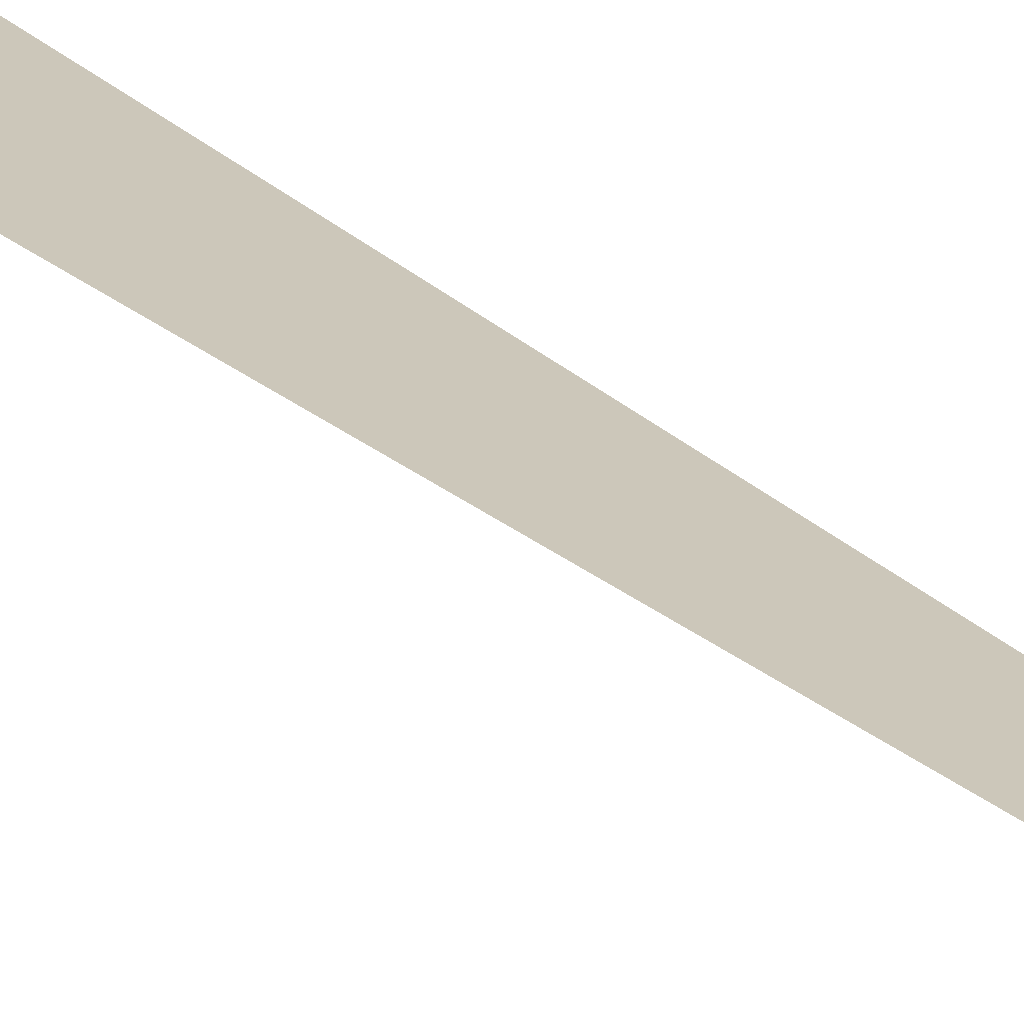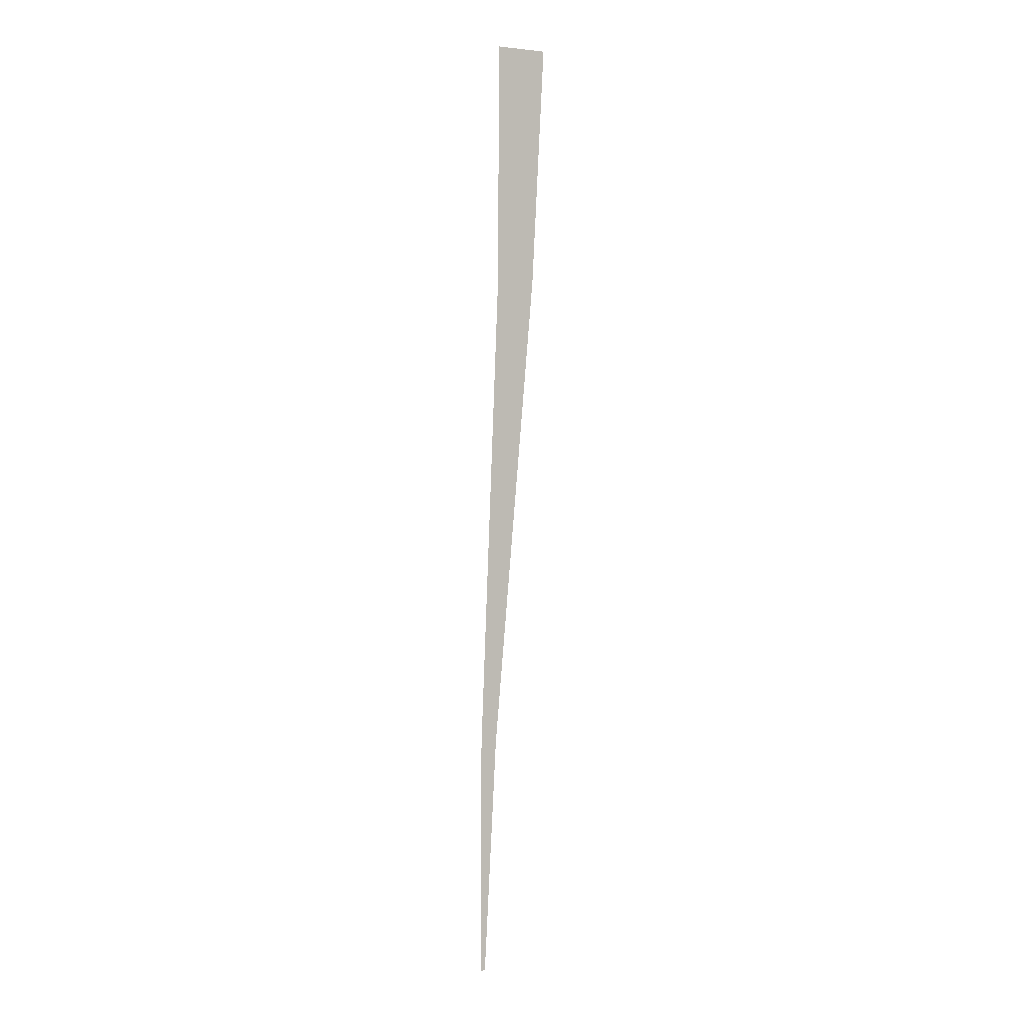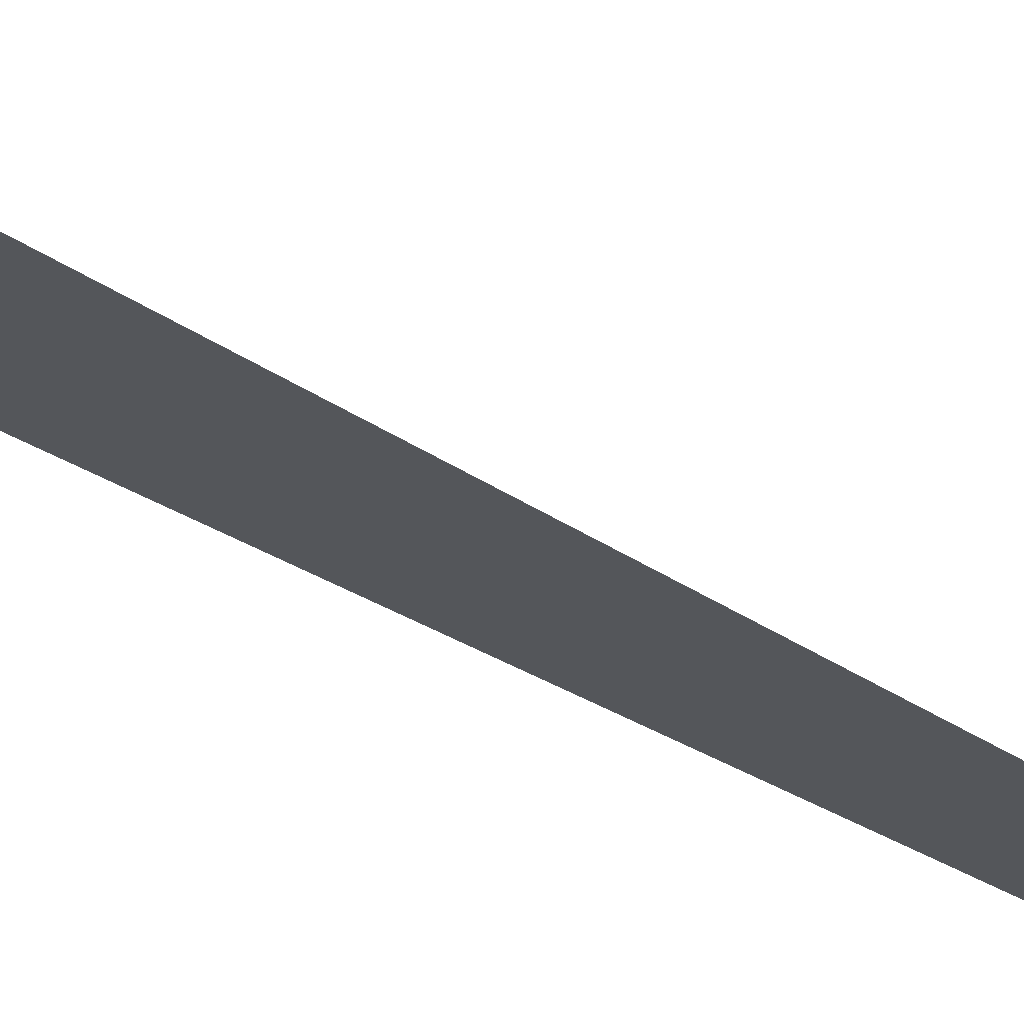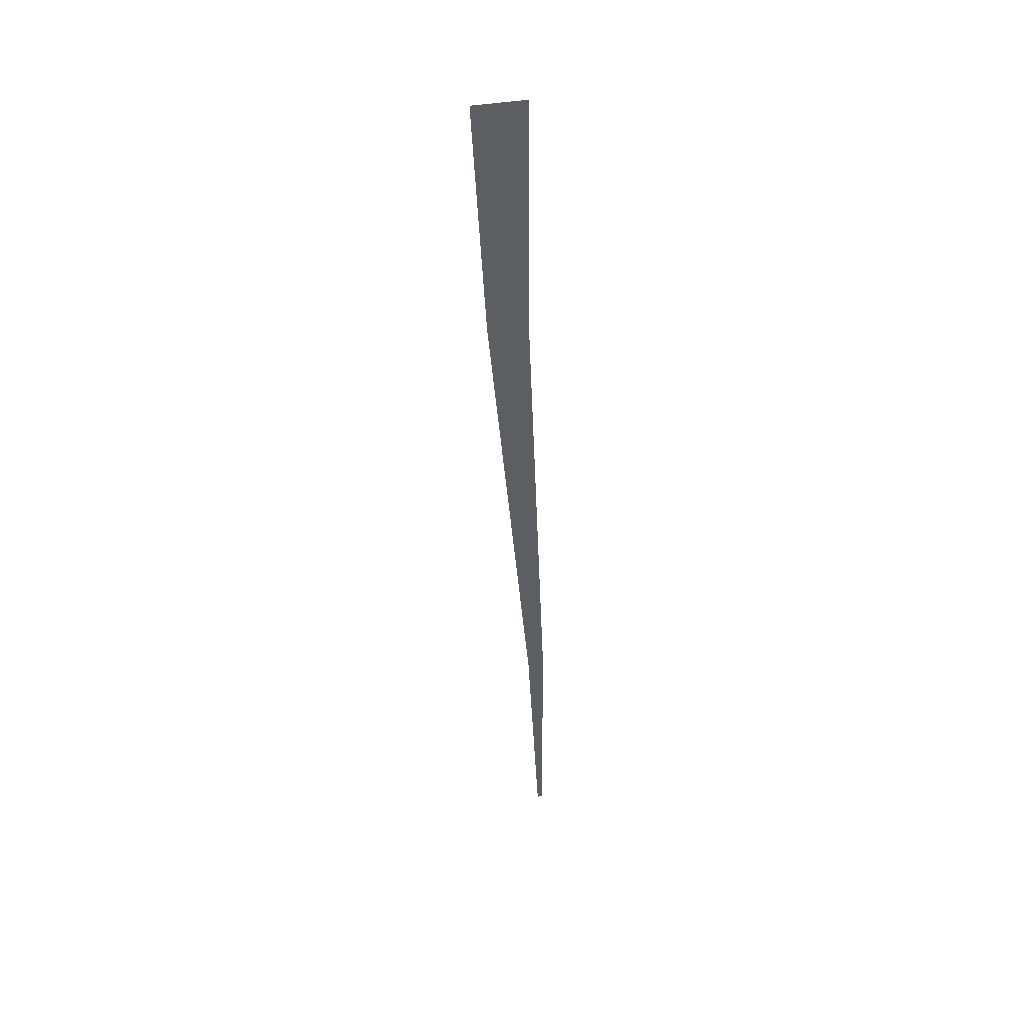
<metadata>
{"format":"obj","ext":"obj","renderer":"f3d","projection":"perspective","resolution":1024,"background":"white","views":[{"elev":21.3,"azim":152.8,"up":"+Y"},{"elev":2.5,"azim":-28.4,"up":"+Z"},{"elev":-25.4,"azim":44.9,"up":"+Y"},{"elev":42.4,"azim":168.4,"up":"+Z"}]}
</metadata>
<code>
v  -1.001 -0.25 32
v  -1.086 -0.2501 16
v  1.625 -0.2501 16
v  2.498 -0.25 32
v  -1.742 -0.2502 -0
v  0.1776 -0.2503 -0
v  -2.397 -0.2504 -16
v  -1.27 -0.2504 -16
v  -2.481 -0.2505 -32
v  -2.145 -0.2505 -32
g MedCon_OnePlusThreeS_End_LOD
f 4 3 2 1
f 3 6 5 2
f 6 8 7 5
f 7 8 10 9

</code>
